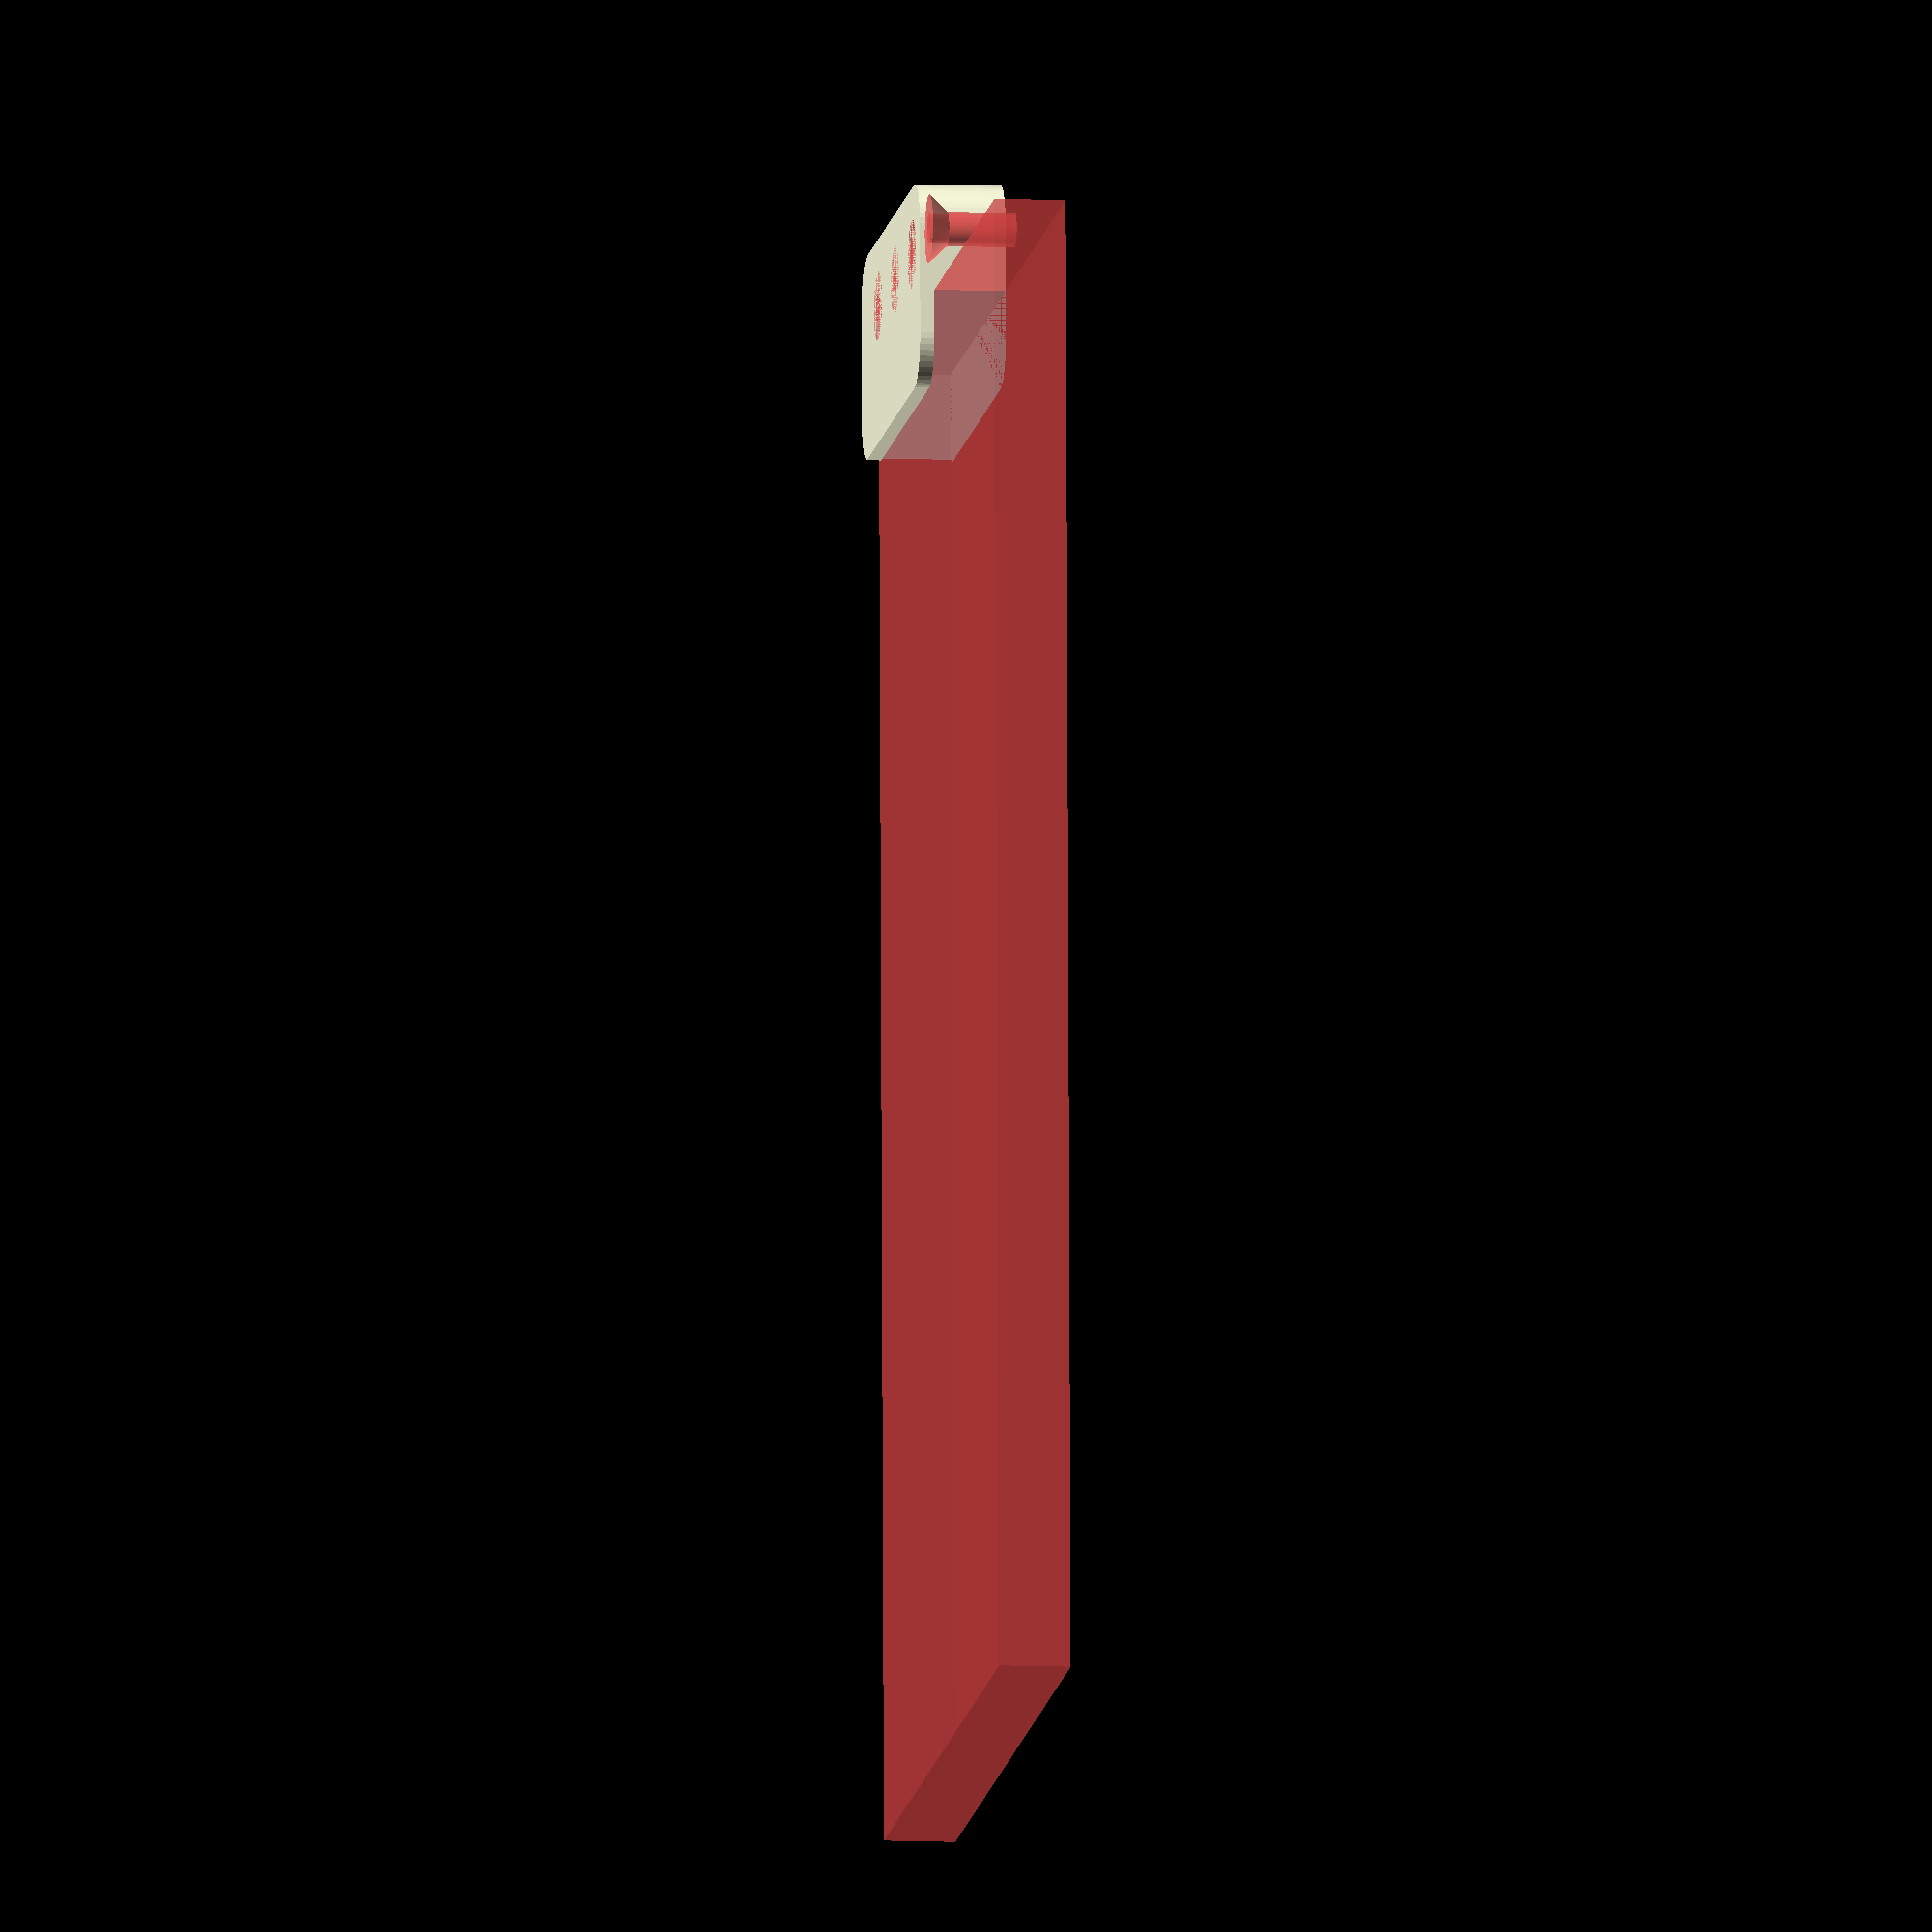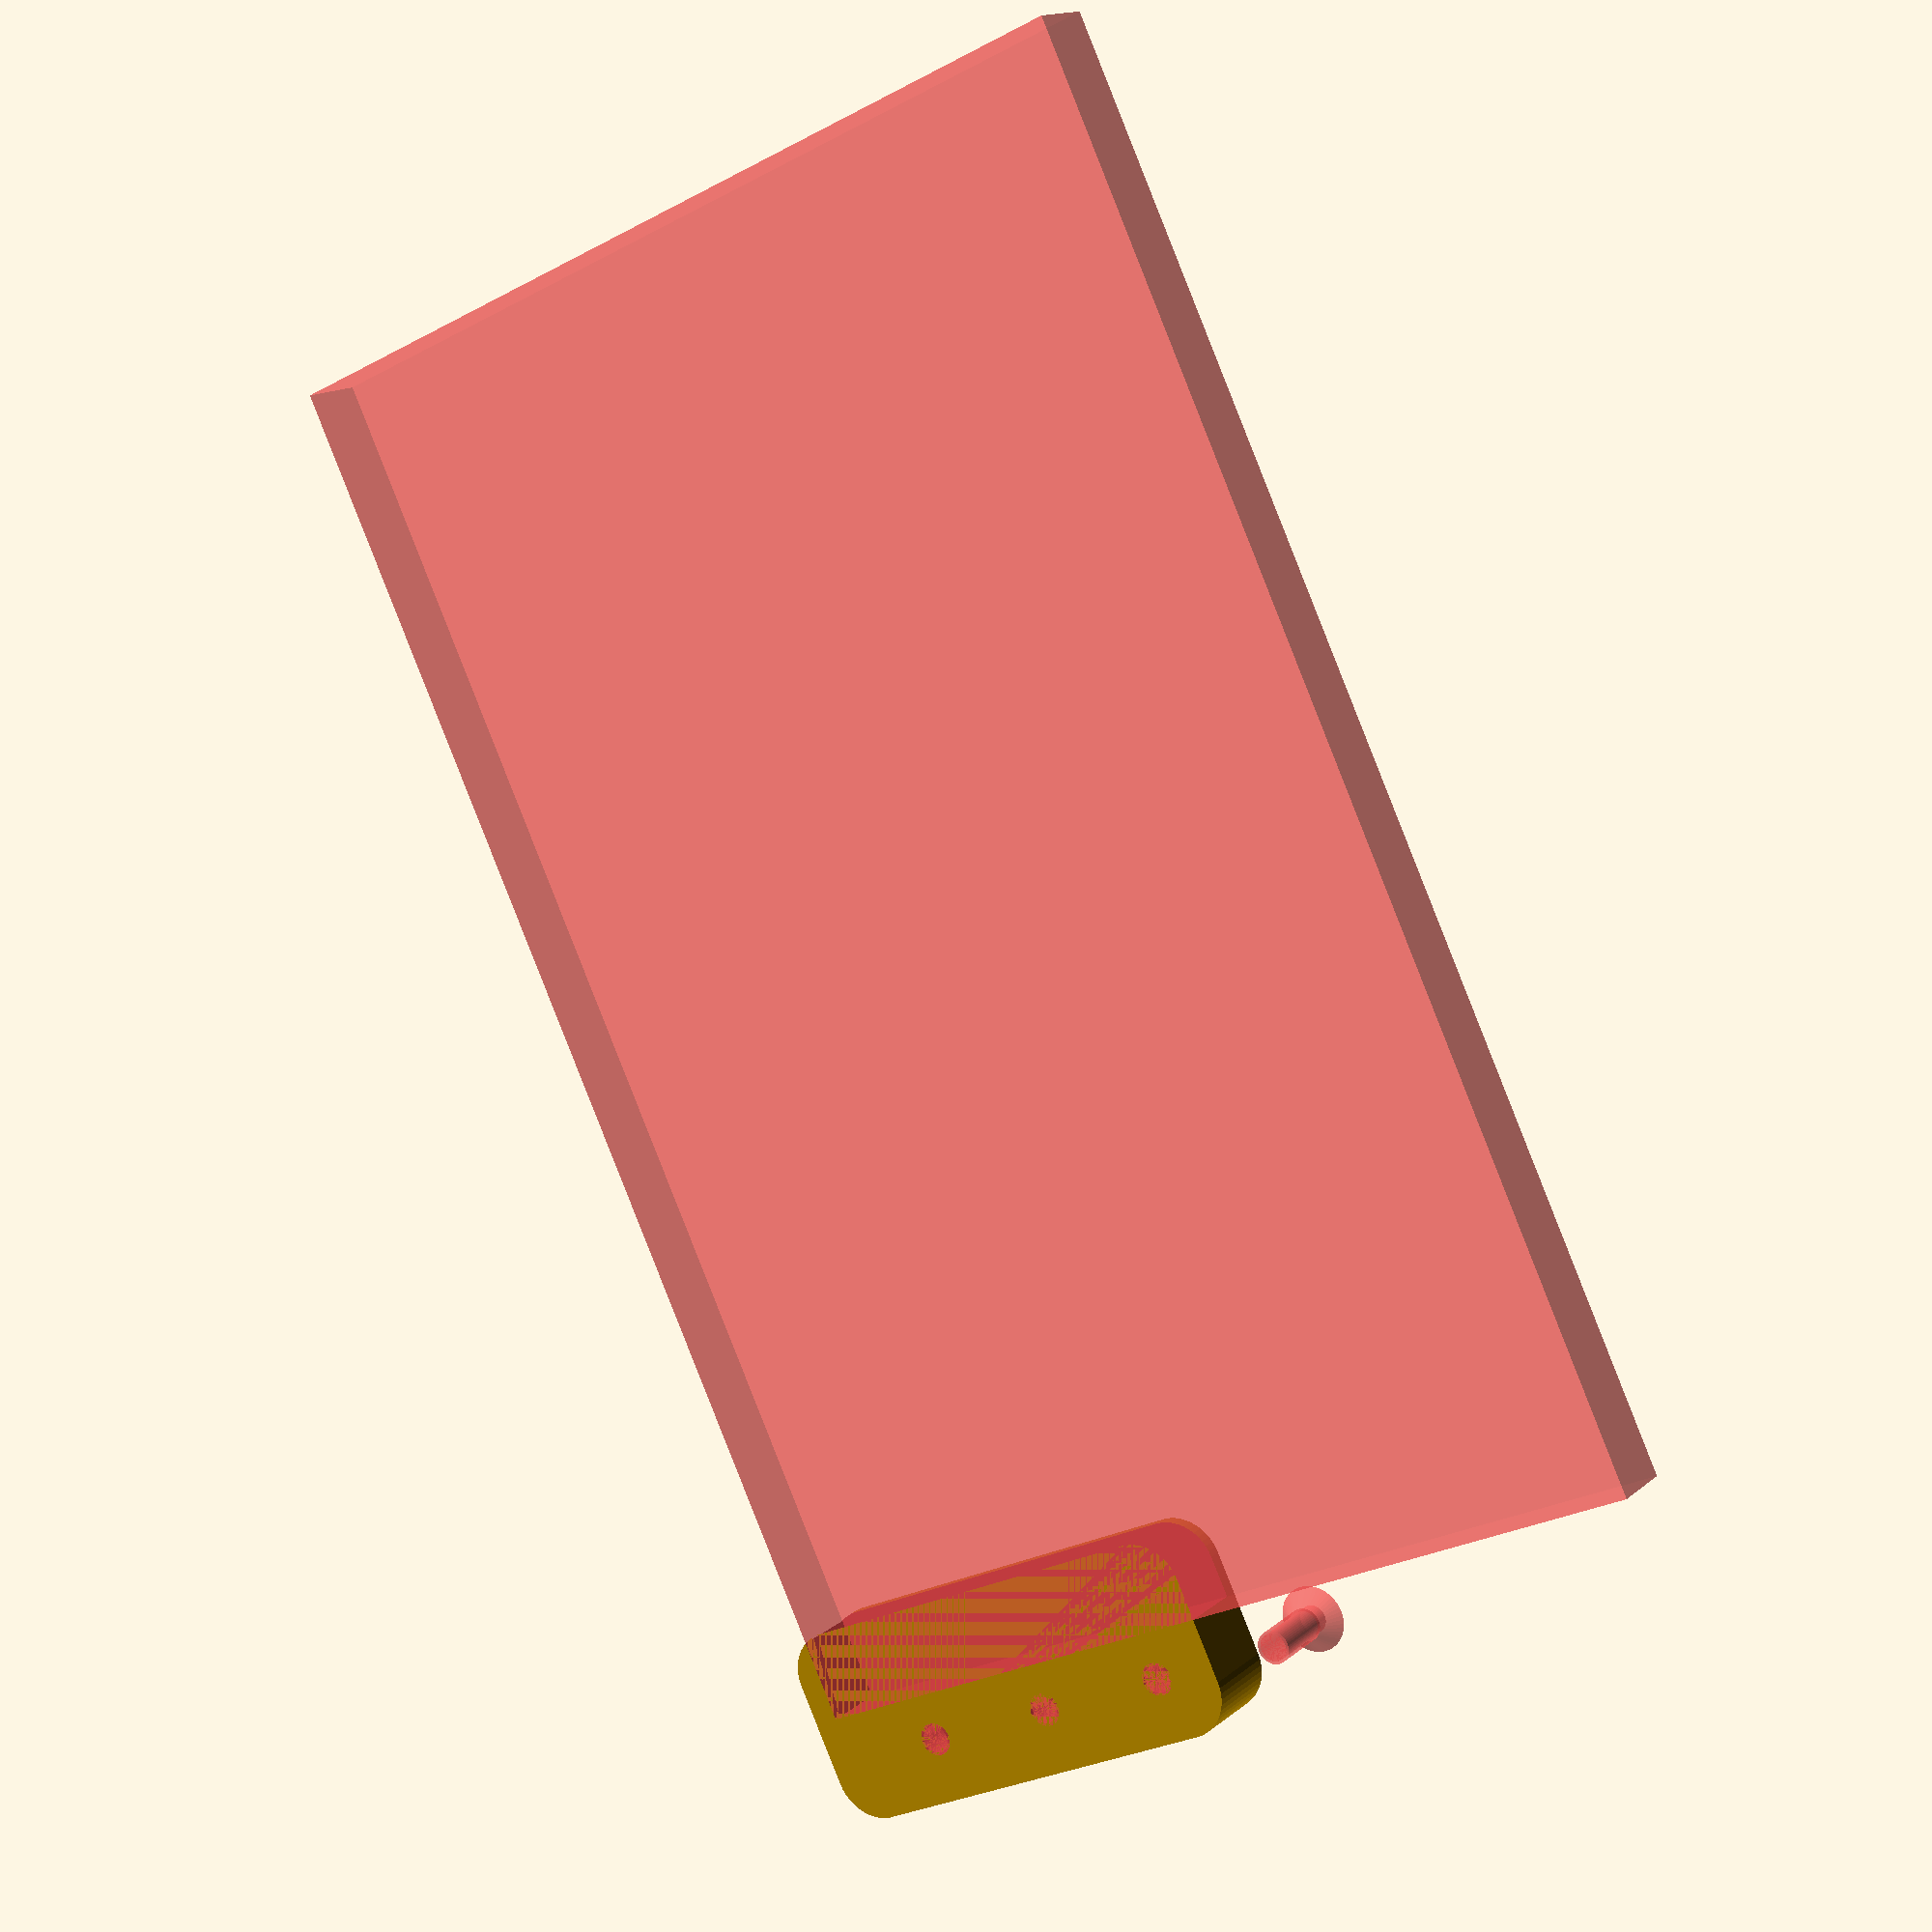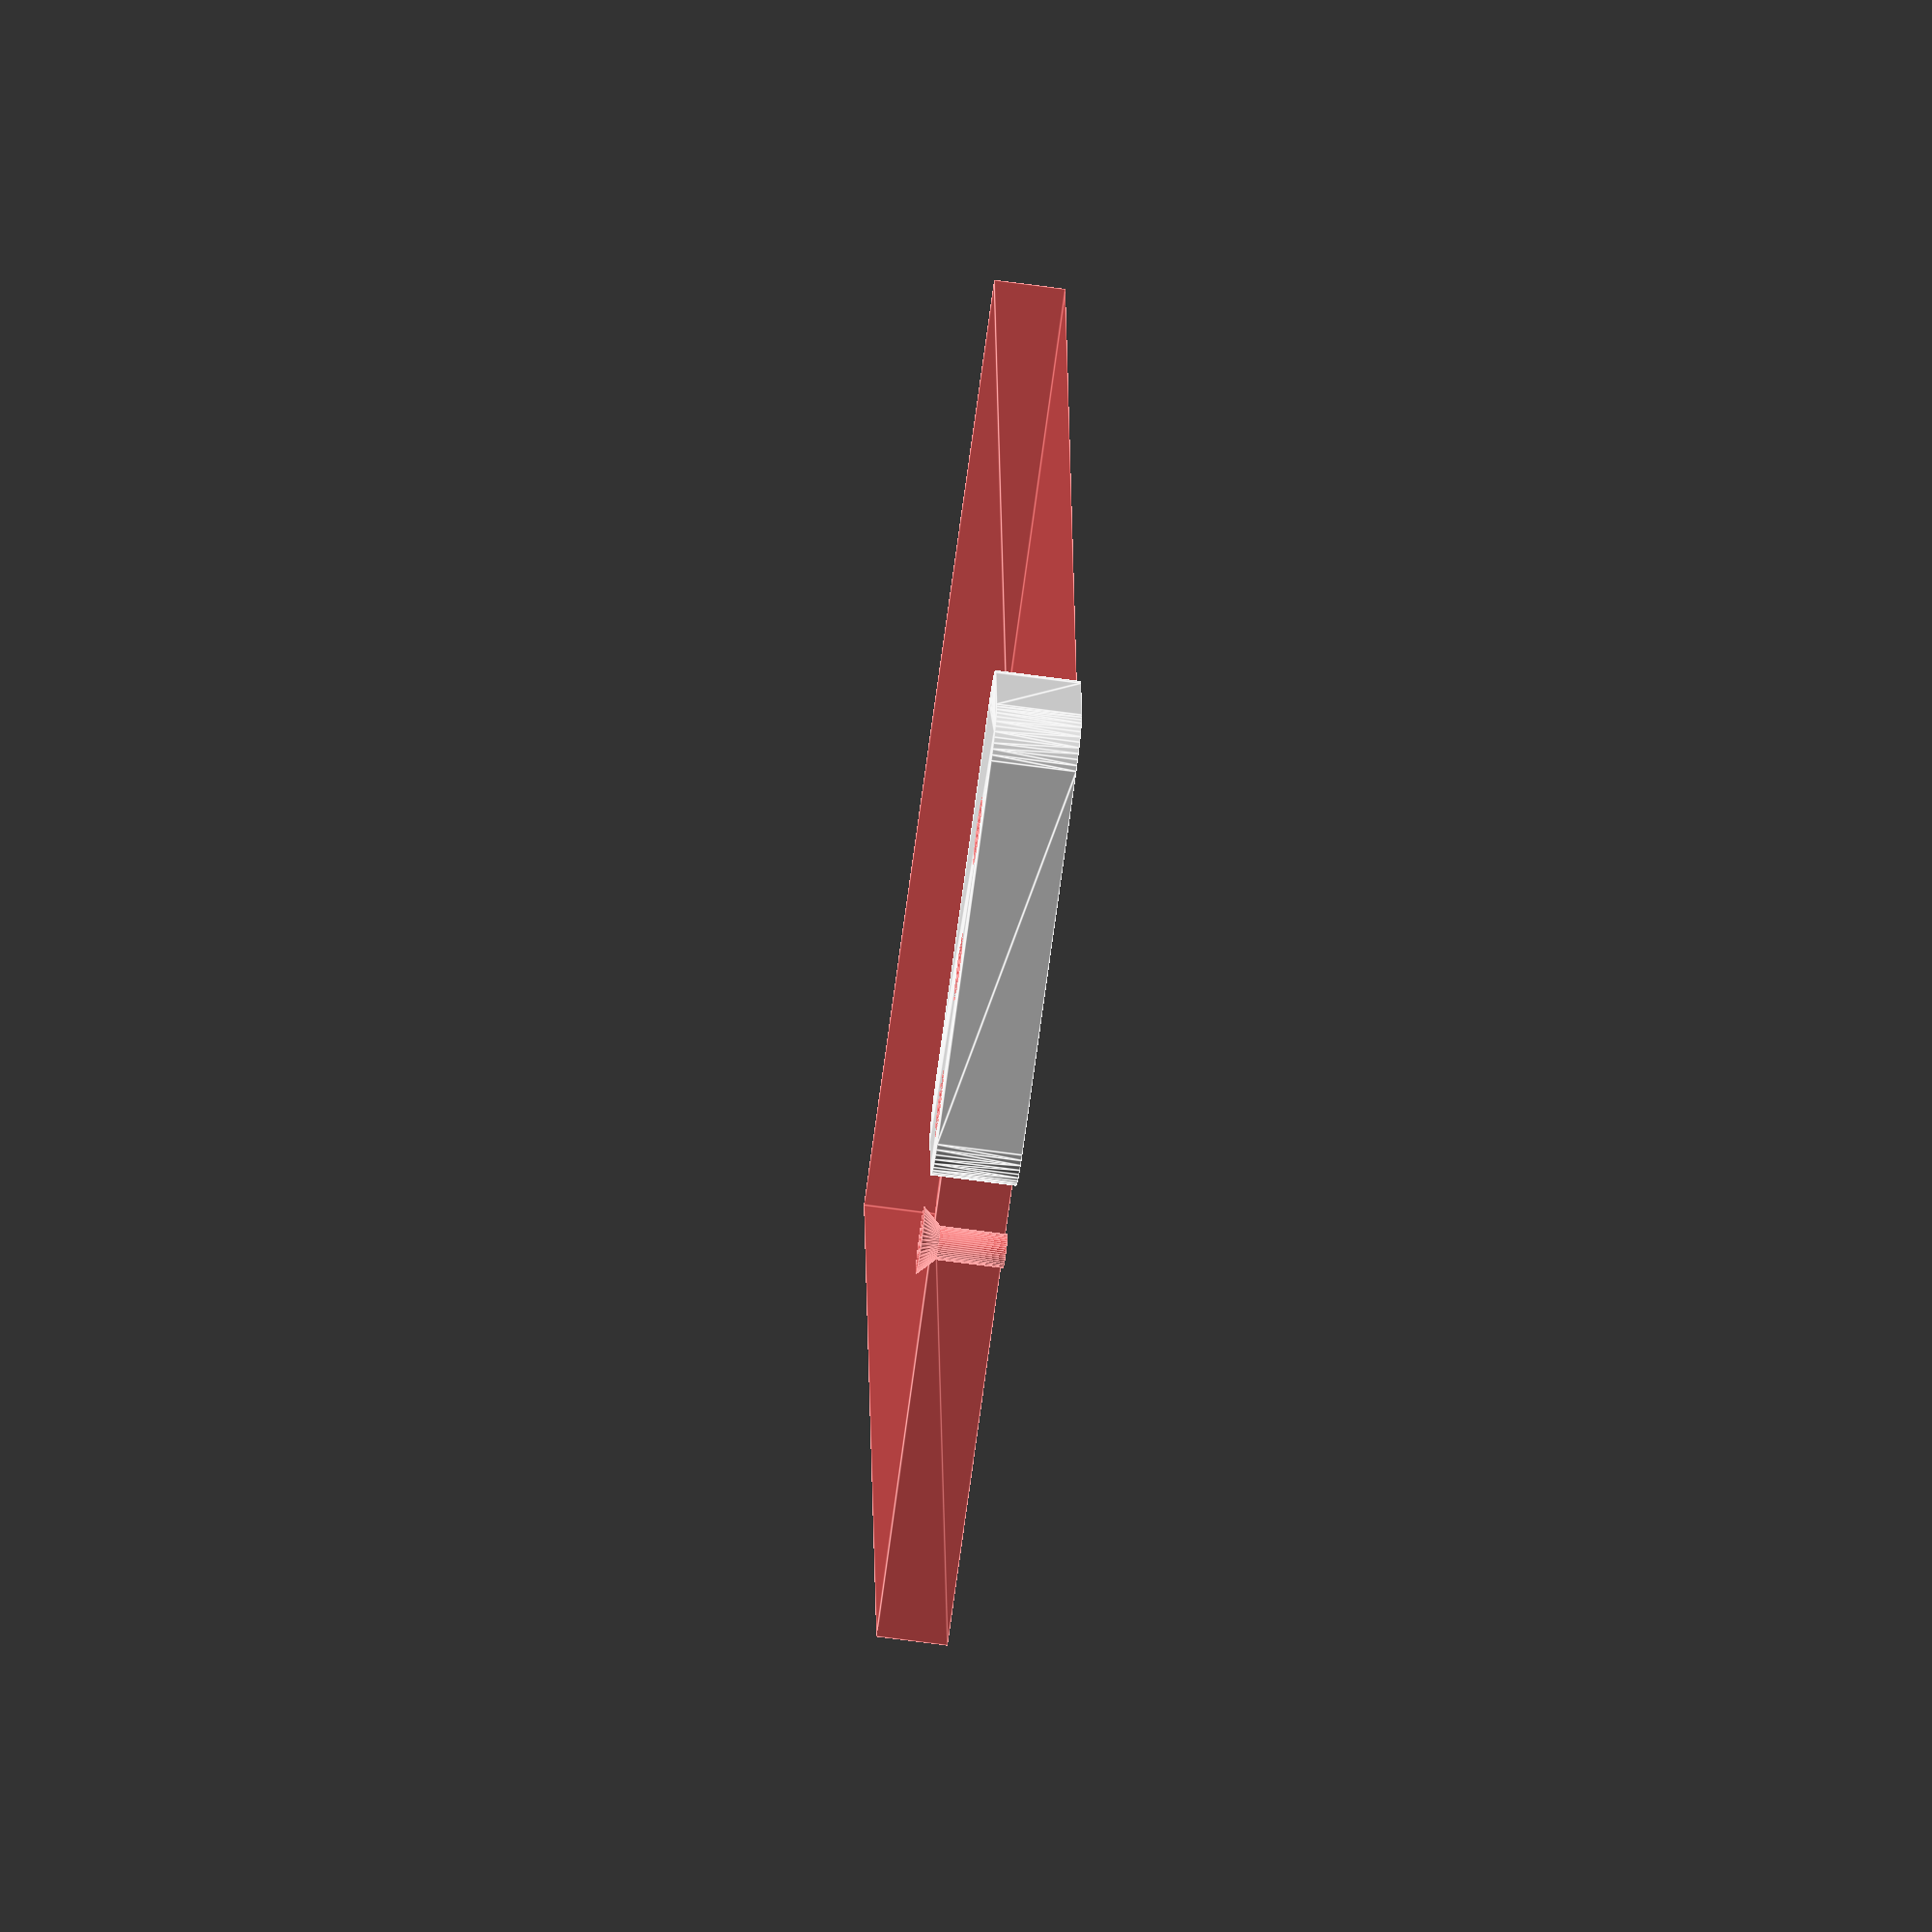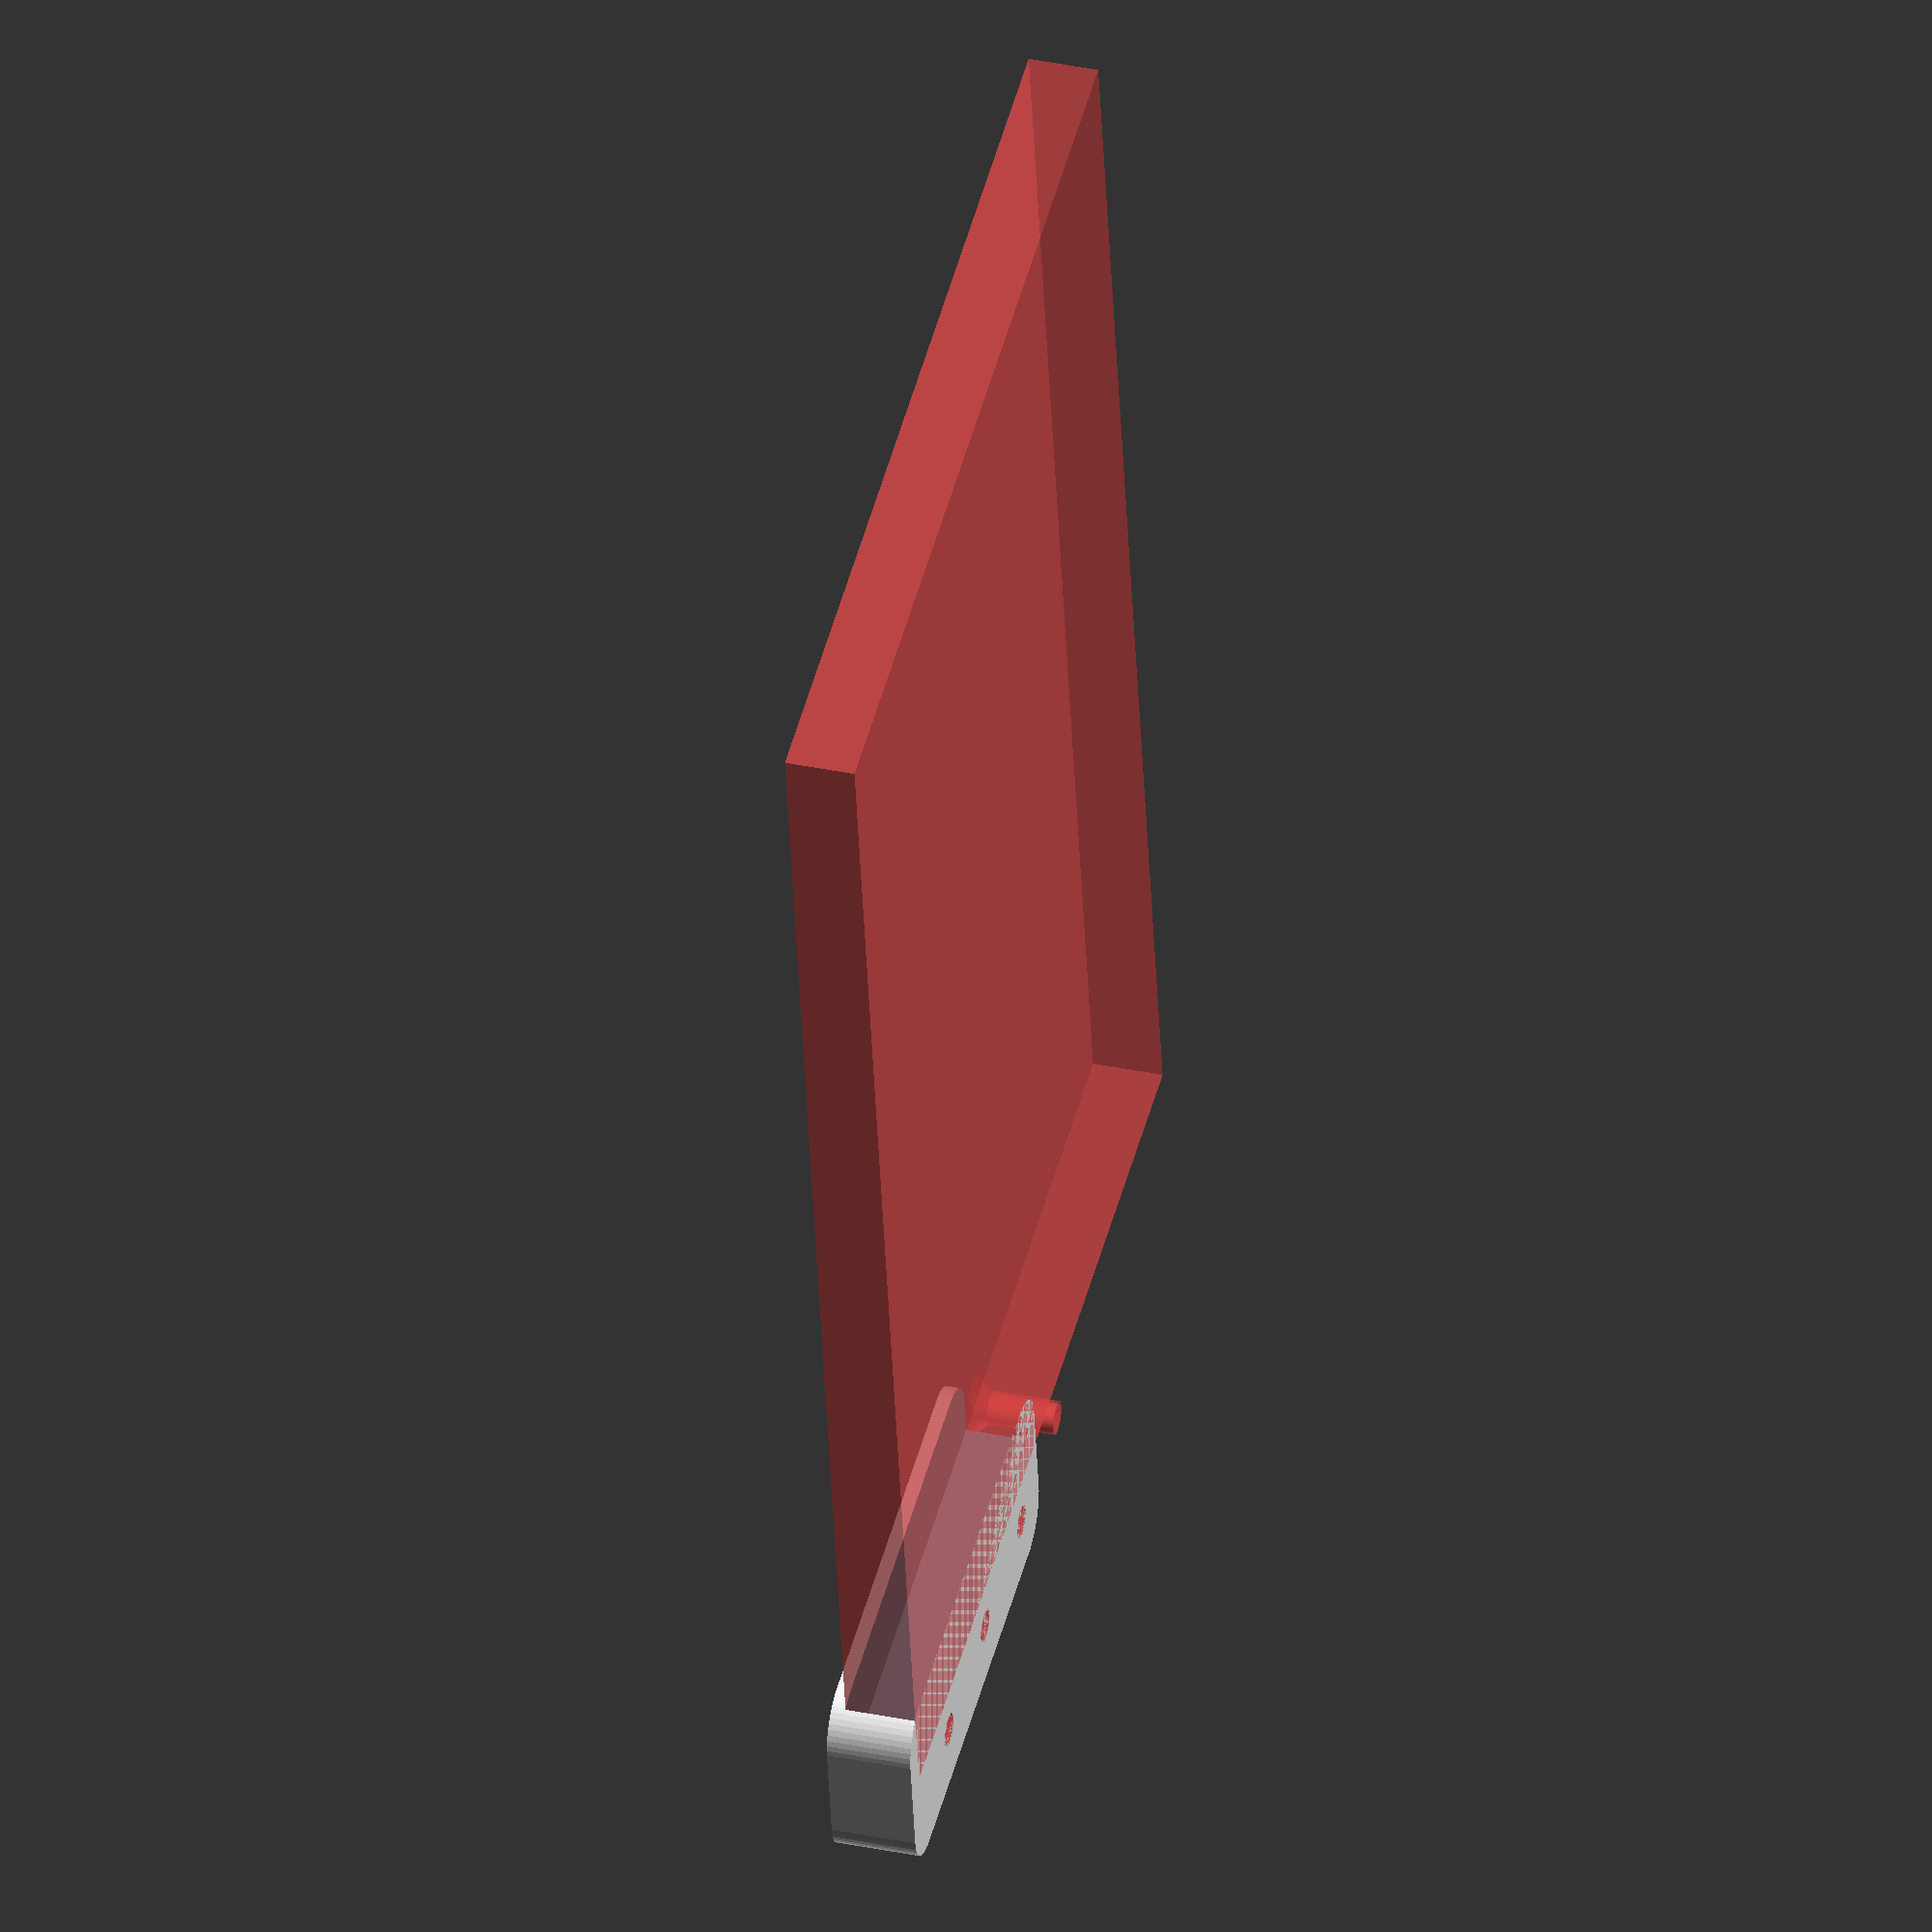
<openscad>
$fn = 50;


difference() {
	union() {
		translate(v = [7.5000000000, 0, 0]) {
			hull() {
				translate(v = [-20.7500000000, 5.7500000000, 0]) {
					cylinder(h = 9, r = 5);
				}
				translate(v = [20.7500000000, 5.7500000000, 0]) {
					cylinder(h = 9, r = 5);
				}
				translate(v = [-20.7500000000, -5.7500000000, 0]) {
					cylinder(h = 9, r = 5);
				}
				translate(v = [20.7500000000, -5.7500000000, 0]) {
					cylinder(h = 9, r = 5);
				}
			}
		}
	}
	union() {
		translate(v = [-3.7500000000, -3.7500000000, 0]) {
			rotate(a = [180, 0, 0]) {
				difference() {
					union() {
						#translate(v = [0, 0, -9.0000000000]) {
							cylinder(h = 9, r = 1.5000000000);
						}
						#translate(v = [0, 0, -1.9000000000]) {
							cylinder(h = 1.9000000000, r1 = 1.8000000000, r2 = 3.6000000000);
						}
						#translate(v = [0, 0, -9.0000000000]) {
							cylinder(h = 9, r = 1.8000000000);
						}
						#translate(v = [0, 0, -9.0000000000]) {
							cylinder(h = 9, r = 1.5000000000);
						}
					}
					union();
				}
			}
		}
		translate(v = [11.2500000000, -3.7500000000, 0]) {
			rotate(a = [180, 0, 0]) {
				difference() {
					union() {
						#translate(v = [0, 0, -9.0000000000]) {
							cylinder(h = 9, r = 1.5000000000);
						}
						#translate(v = [0, 0, -1.9000000000]) {
							cylinder(h = 1.9000000000, r1 = 1.8000000000, r2 = 3.6000000000);
						}
						#translate(v = [0, 0, -9.0000000000]) {
							cylinder(h = 9, r = 1.8000000000);
						}
						#translate(v = [0, 0, -9.0000000000]) {
							cylinder(h = 9, r = 1.5000000000);
						}
					}
					union();
				}
			}
		}
		translate(v = [26.2500000000, -3.7500000000, 0]) {
			rotate(a = [180, 0, 0]) {
				difference() {
					union() {
						#translate(v = [0, 0, -9.0000000000]) {
							cylinder(h = 9, r = 1.5000000000);
						}
						#translate(v = [0, 0, -1.9000000000]) {
							cylinder(h = 1.9000000000, r1 = 1.8000000000, r2 = 3.6000000000);
						}
						#translate(v = [0, 0, -9.0000000000]) {
							cylinder(h = 9, r = 1.8000000000);
						}
						#translate(v = [0, 0, -9.0000000000]) {
							cylinder(h = 9, r = 1.5000000000);
						}
					}
					union();
				}
			}
		}
		translate(v = [41.2500000000, -3.7500000000, 0]) {
			rotate(a = [180, 0, 0]) {
				difference() {
					union() {
						#translate(v = [0, 0, -9.0000000000]) {
							cylinder(h = 9, r = 1.5000000000);
						}
						#translate(v = [0, 0, -1.9000000000]) {
							cylinder(h = 1.9000000000, r1 = 1.8000000000, r2 = 3.6000000000);
						}
						#translate(v = [0, 0, -9.0000000000]) {
							cylinder(h = 9, r = 1.8000000000);
						}
						#translate(v = [0, 0, -9.0000000000]) {
							cylinder(h = 9, r = 1.5000000000);
						}
					}
					union();
				}
			}
		}
		#translate(v = [-15.5000000000, 1.2500000000, 1.5000000000]) {
			cube(size = [101.6000000000, 155.4000000000, 7.5000000000]);
		}
	}
}
</openscad>
<views>
elev=188.8 azim=1.6 roll=276.8 proj=o view=wireframe
elev=165.4 azim=154.6 roll=149.1 proj=p view=wireframe
elev=249.6 azim=183.6 roll=277.7 proj=o view=edges
elev=141.9 azim=170.2 roll=255.3 proj=o view=solid
</views>
